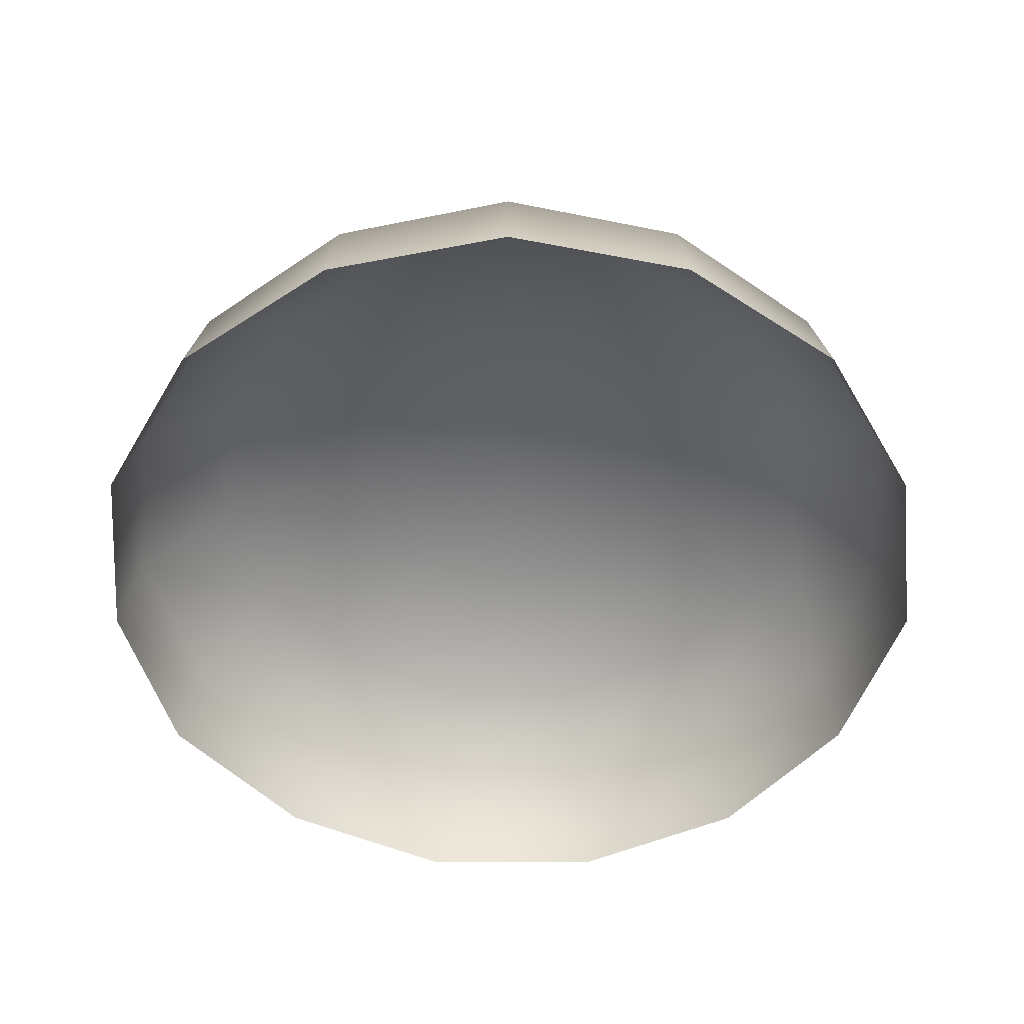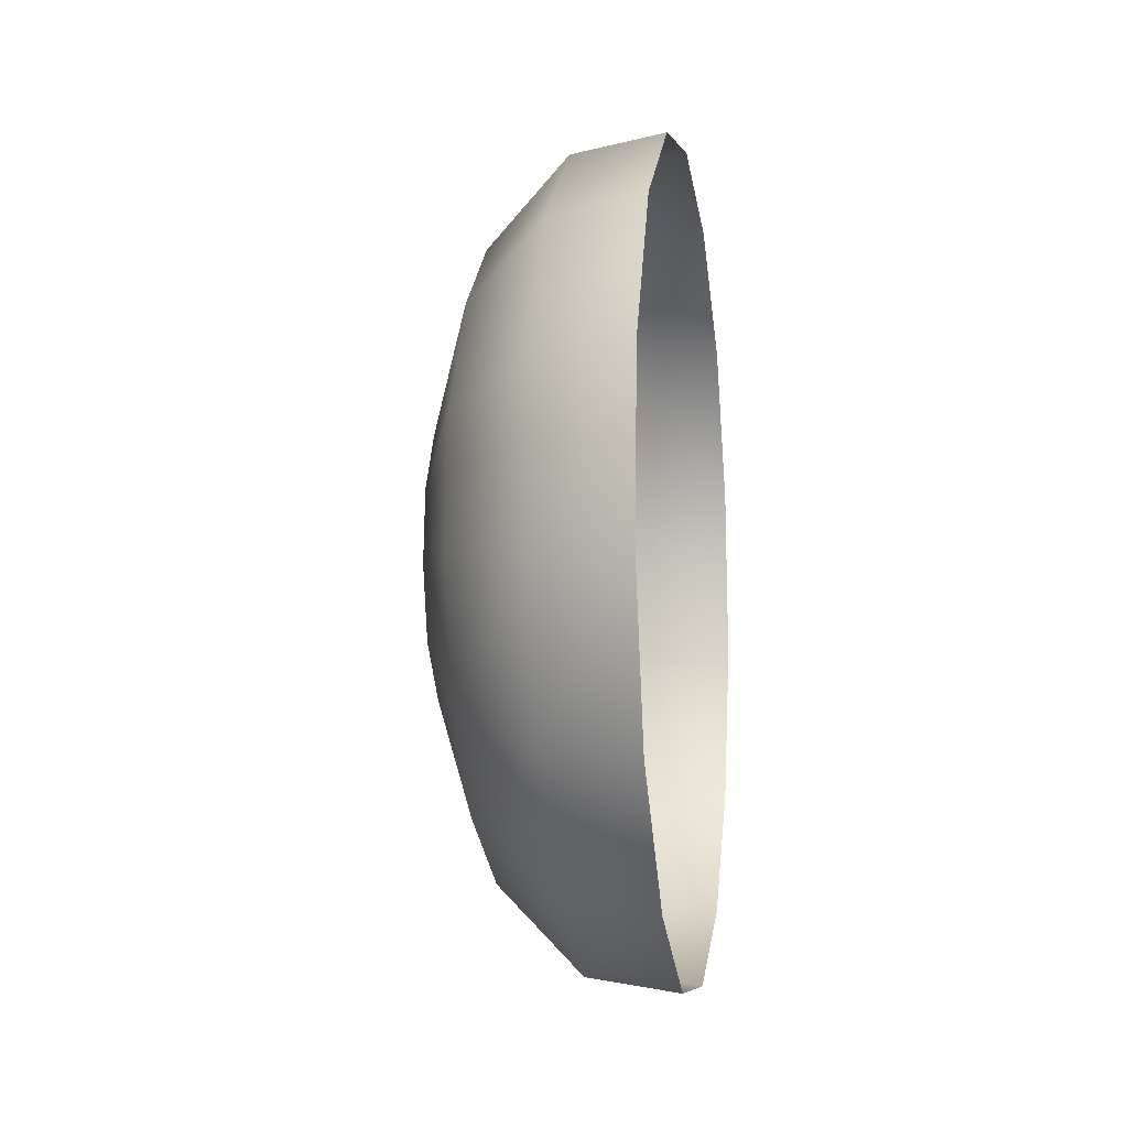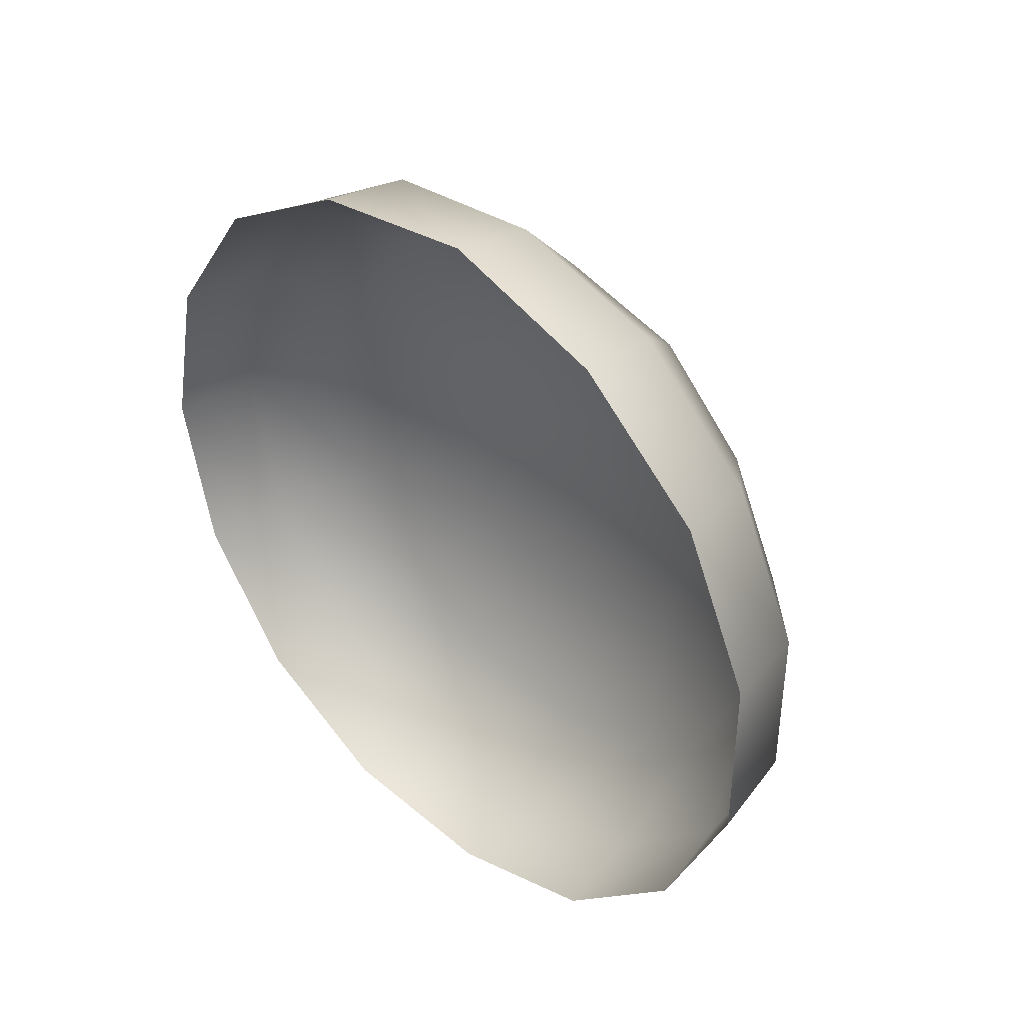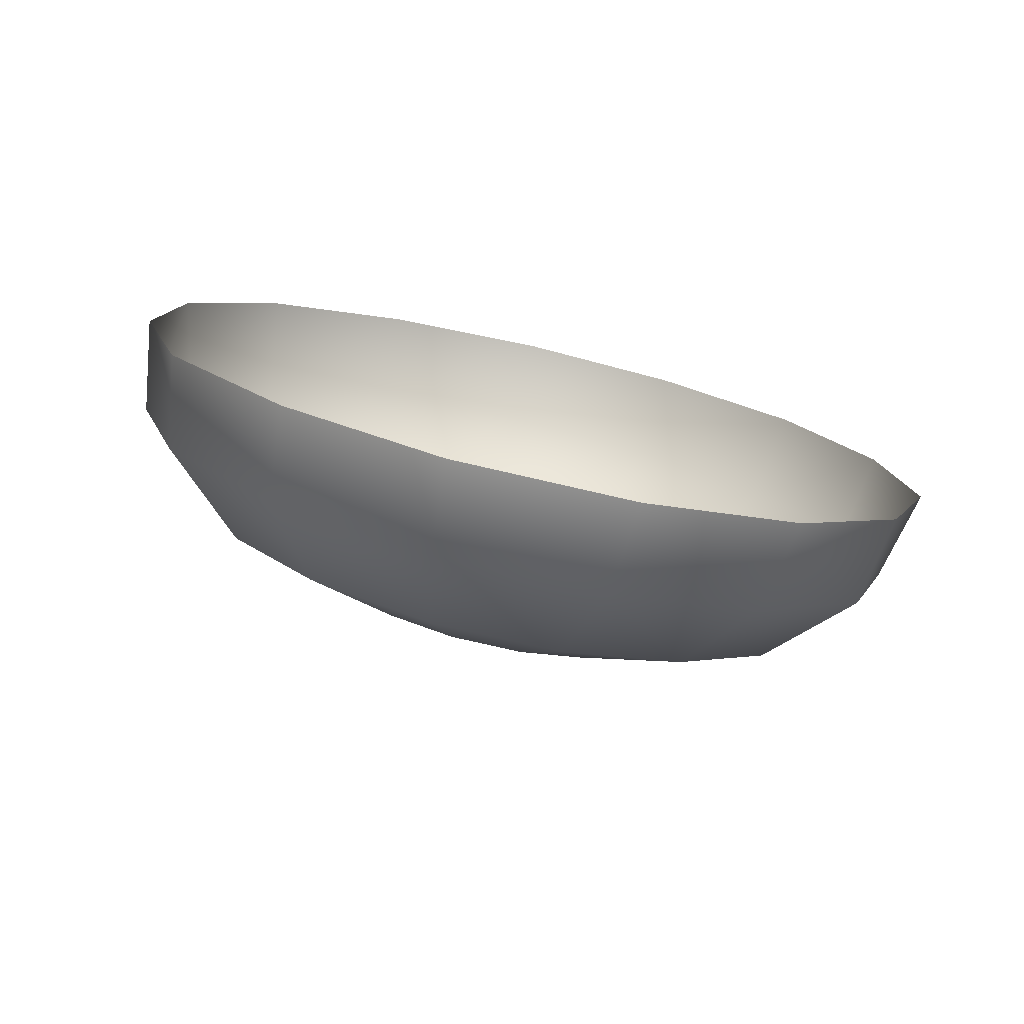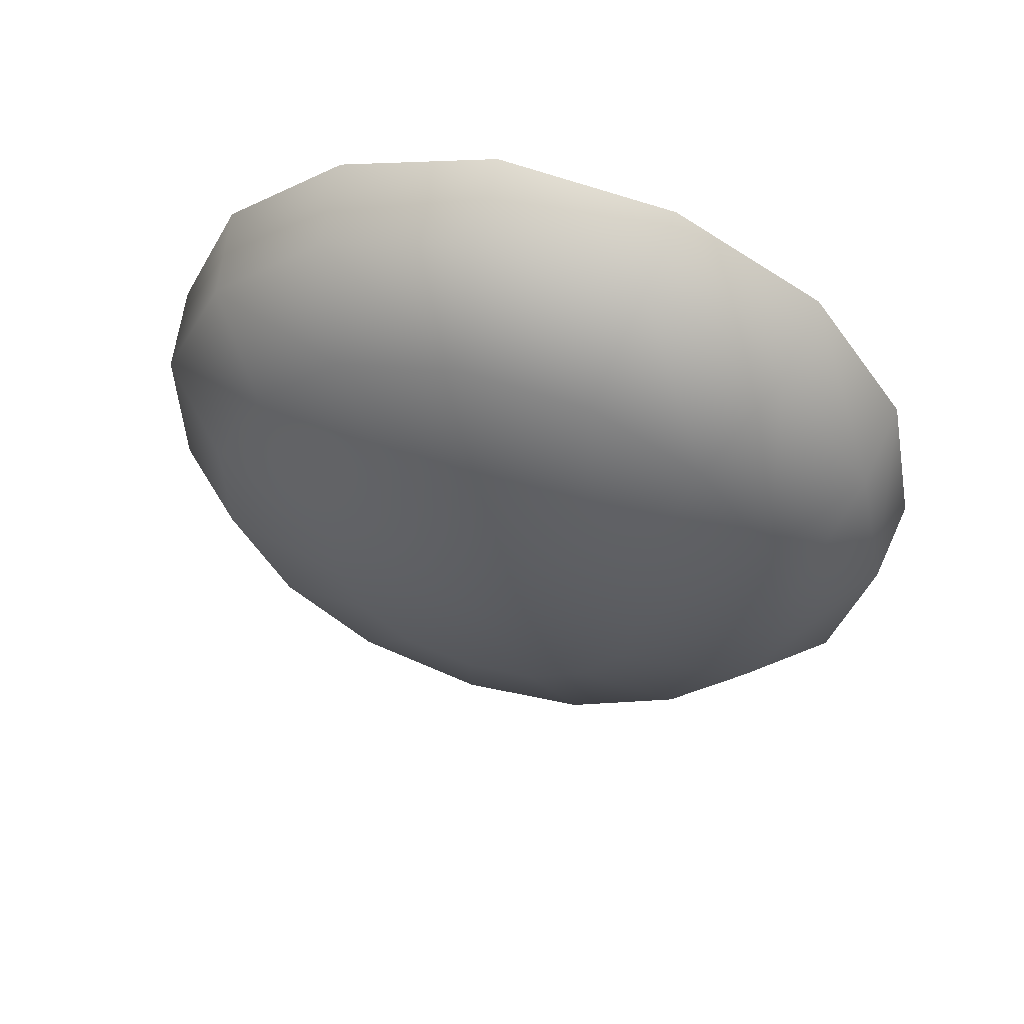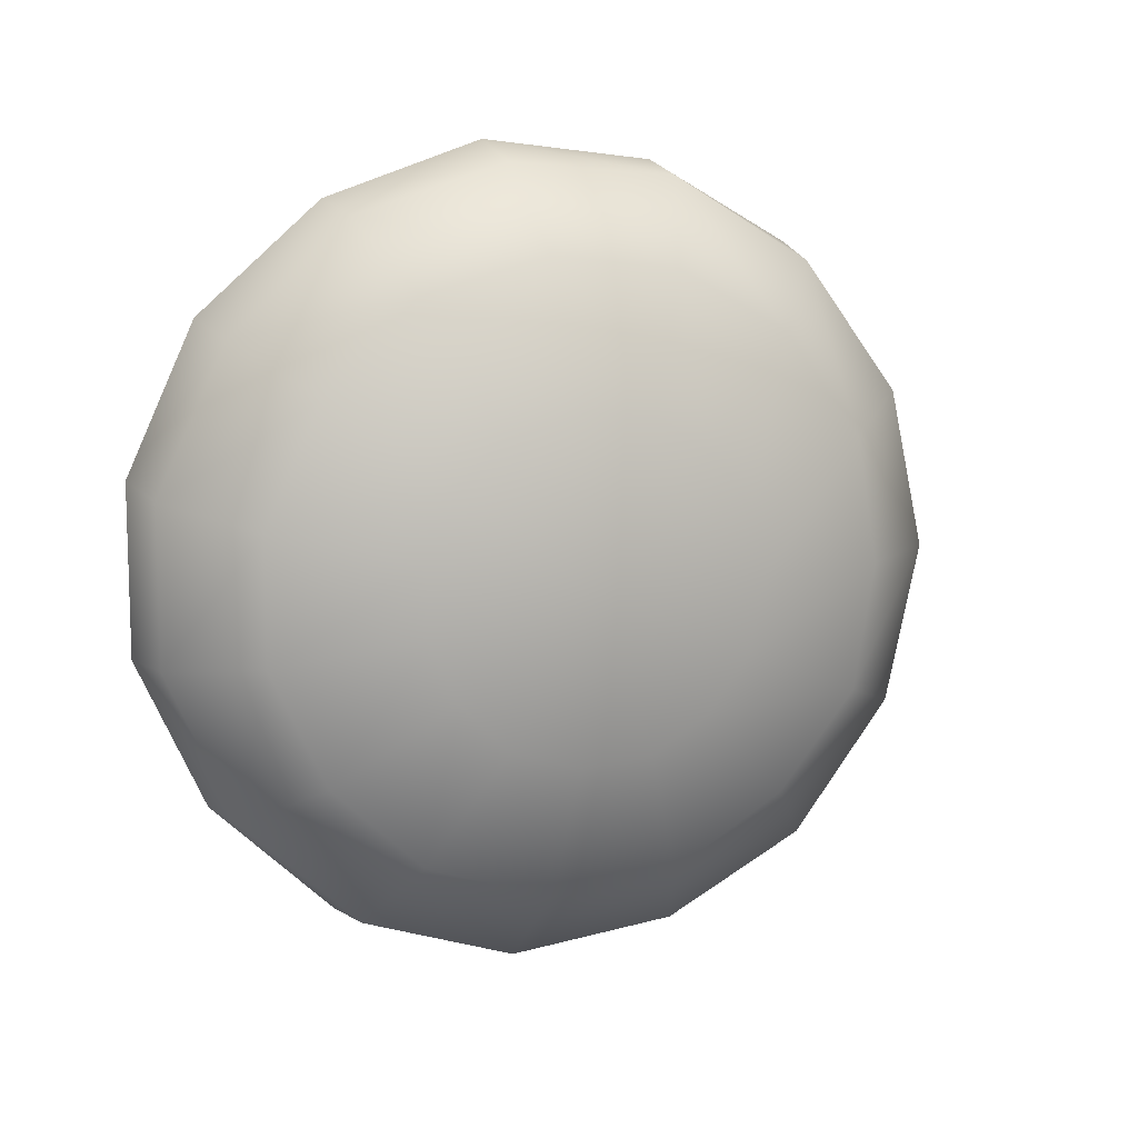
<metadata>
{"format":"obj","ext":"obj","renderer":"f3d","projection":"perspective","resolution":1024,"background":"white","views":[{"elev":37.1,"azim":90.0,"up":"+Z"},{"elev":-8.0,"azim":9.1,"up":"+Z"},{"elev":39.3,"azim":133.7,"up":"+Y"},{"elev":-77.3,"azim":77.0,"up":"+Z"},{"elev":56.7,"azim":-74.1,"up":"+Y"},{"elev":10.6,"azim":-108.5,"up":"+Y"}]}
</metadata>
<code>
v 112.8 781.5 258.5
v 112.8 781.5 258.5
v 112.8 781.5 258.5
v 112.8 781.5 258.5
v 112.8 781.5 258.5
v 112.8 781.5 258.5
v 112.8 781.5 258.5
v 112.8 781.5 258.5
v 112.8 781.5 258.5
v 112.8 781.4 258.5
v 112.8 781.4 258.5
v 112.8 781.4 258.5
v 112.8 781.4 258.5
v 112.8 781.4 258.5
v 112.8 781.4 258.5
v 112.8 781.4 258.5
v 112.8 781.5 258.5
v 112.8 781.5 258.5
v 112.8 781.5 258.5
v 112.8 781.5 258.5
v 112.8 781.5 258.5
v 112.8 781.5 258.5
v 112.8 781.5 258.4
v 112.8 781.5 258.4
v 112.8 781.4 258.4
v 112.8 781.4 258.4
v 112.8 781.4 258.5
v 112.8 781.4 258.5
v 112.8 781.4 258.5
v 112.8 781.4 258.5
v 112.8 781.4 258.5
v 112.8 781.5 258.5
v 112.8 781.5 258.5
v 112.8 781.5 258.5
v 112.8 781.5 258.5
v 112.8 781.5 258.5
v 112.8 781.5 258.4
v 112.8 781.5 258.4
v 112.8 781.5 258.4
v 112.8 781.4 258.4
v 112.8 781.4 258.4
v 112.8 781.4 258.4
v 112.8 781.4 258.5
v 112.8 781.4 258.5
v 112.8 781.4 258.5
v 112.8 781.4 258.5
v 112.8 781.5 258.5
v 112.8 781.5 258.5
v 112.8 781.5 258.5
v 112.8 781.5 258.5
v 112.8 781.5 258.5
v 112.8 781.5 258.4
v 112.8 781.5 258.4
v 112.8 781.5 258.4
v 112.8 781.4 258.4
v 112.8 781.4 258.4
v 112.8 781.4 258.4
v 112.8 781.4 258.5
v 112.8 781.4 258.5
v 112.8 781.4 258.5
v 112.8 781.4 258.5
f 1 2 3
f 1 3 4
f 1 4 5
f 1 5 6
f 1 6 7
f 1 7 8
f 1 8 9
f 1 9 10
f 1 10 11
f 1 11 12
f 1 12 13
f 1 13 14
f 1 14 15
f 1 15 16
f 1 16 2
f 18 3 2
f 2 17 18
f 19 4 3
f 3 18 19
f 20 5 4
f 4 19 20
f 21 6 5
f 5 20 21
f 22 7 6
f 6 21 22
f 23 8 7
f 7 22 23
f 24 9 8
f 8 23 24
f 25 10 9
f 9 24 25
f 26 11 10
f 10 25 26
f 27 12 11
f 11 26 27
f 28 13 12
f 12 27 28
f 29 14 13
f 13 28 29
f 30 15 14
f 14 29 30
f 31 16 15
f 15 30 31
f 17 2 16
f 16 31 17
f 33 18 17
f 17 32 33
f 34 19 18
f 18 33 34
f 35 20 19
f 19 34 35
f 36 21 20
f 20 35 36
f 37 22 21
f 21 36 37
f 38 23 22
f 22 37 38
f 39 24 23
f 23 38 39
f 40 25 24
f 24 39 40
f 41 26 25
f 25 40 41
f 42 27 26
f 26 41 42
f 43 28 27
f 27 42 43
f 44 29 28
f 28 43 44
f 45 30 29
f 29 44 45
f 46 31 30
f 30 45 46
f 32 17 31
f 31 46 32
f 48 33 32
f 32 47 48
f 49 34 33
f 33 48 49
f 50 35 34
f 34 49 50
f 51 36 35
f 35 50 51
f 52 37 36
f 36 51 52
f 53 38 37
f 37 52 53
f 54 39 38
f 38 53 54
f 55 40 39
f 39 54 55
f 56 41 40
f 40 55 56
f 57 42 41
f 41 56 57
f 58 43 42
f 42 57 58
f 59 44 43
f 43 58 59
f 60 45 44
f 44 59 60
f 61 46 45
f 45 60 61
f 47 32 46
f 46 61 47

</code>
